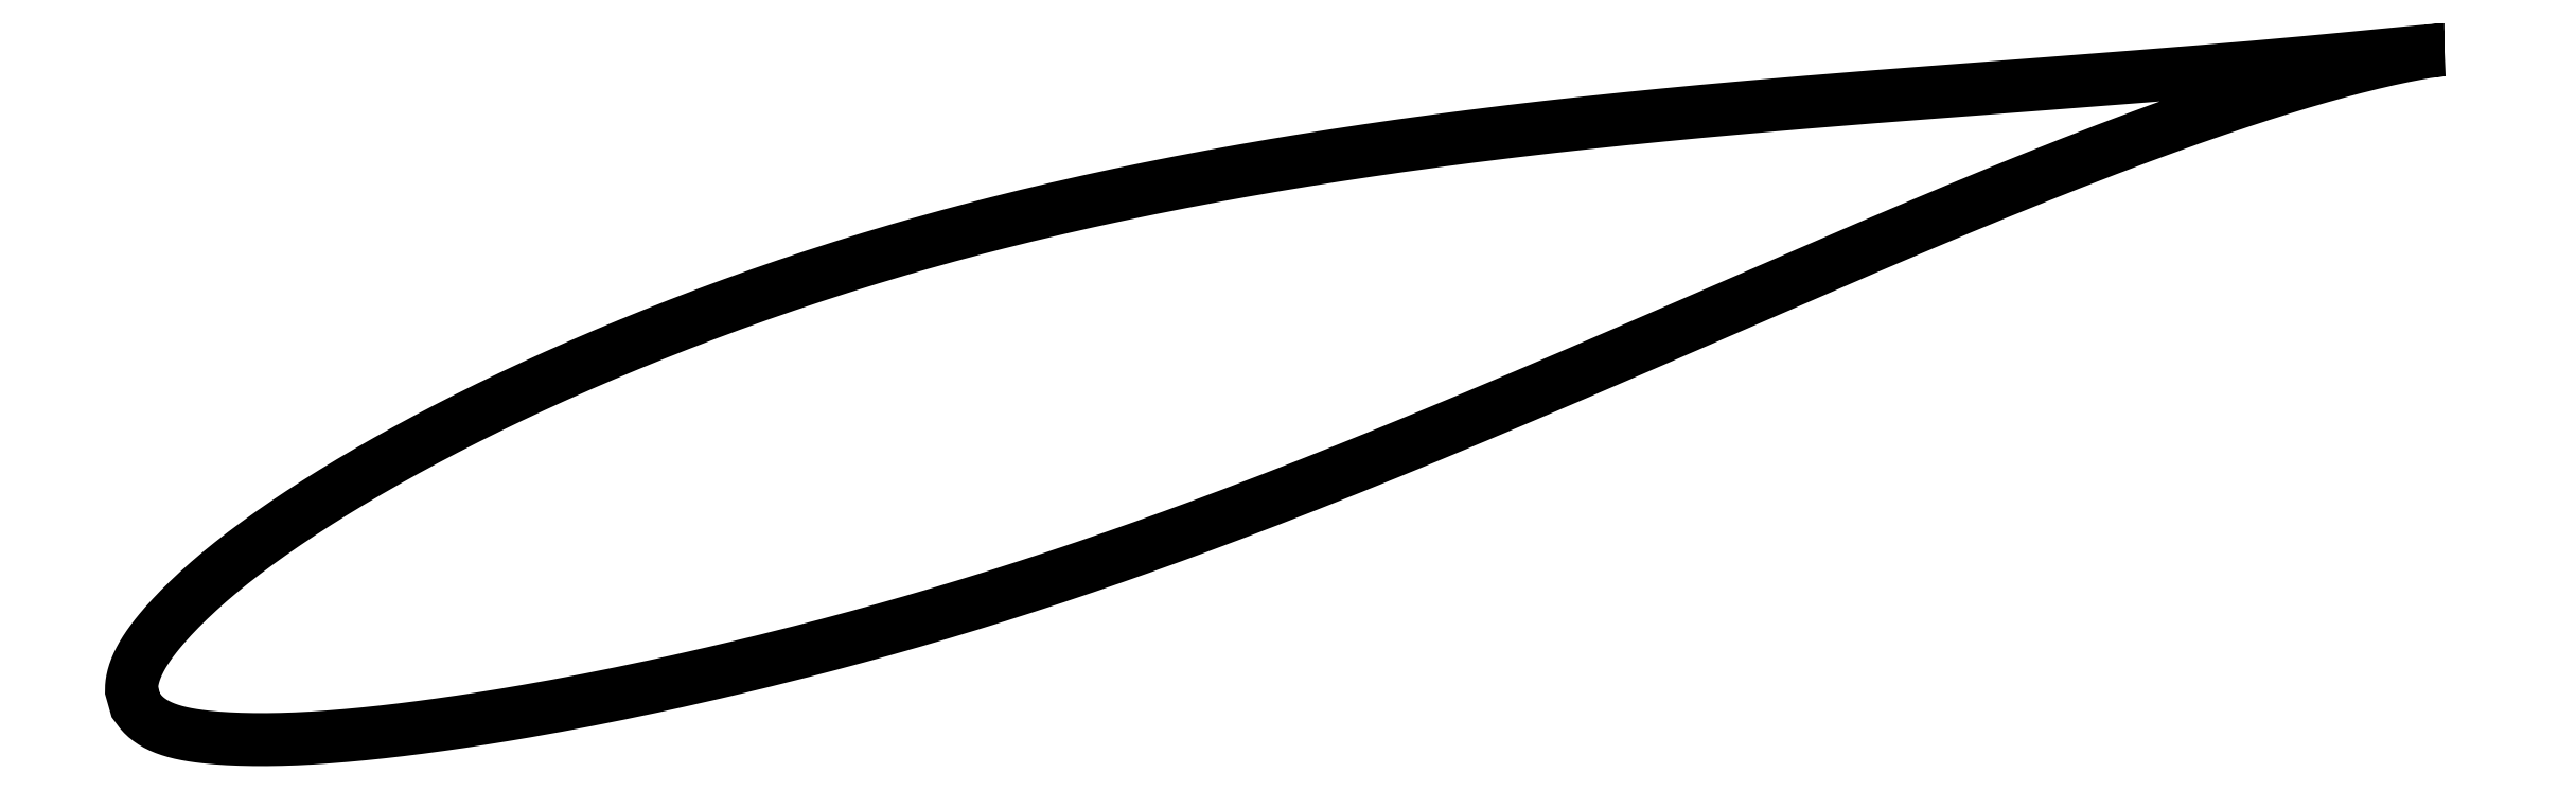
<metadata>
{"format":"dxf","ext":"dxf","renderer":"ezdxf+matplotlib","layout":"modelspace","background":"white","min_lineweight":24,"dpi":150}
</metadata>
<code>
0
SECTION
2
ENTITIES
0
LWPOLYLINE
8
0
90
721
70
1
10
89.33
20
25.35
10
89.32
20
25.35
10
89.32
20
25.35
10
89.3
20
25.35
10
89.28
20
25.35
10
89.26
20
25.35
10
89.23
20
25.34
10
89.19
20
25.34
10
89.15
20
25.34
10
89.11
20
25.34
10
89.06
20
25.34
10
89
20
25.33
10
88.94
20
25.33
10
88.87
20
25.32
10
88.8
20
25.32
10
88.72
20
25.31
10
88.64
20
25.3
10
88.55
20
25.3
10
88.46
20
25.29
10
88.36
20
25.28
10
88.25
20
25.27
10
88.14
20
25.26
10
88.03
20
25.25
10
87.91
20
25.24
10
87.79
20
25.23
10
87.66
20
25.22
10
87.52
20
25.2
10
87.38
20
25.19
10
87.24
20
25.18
10
87.08
20
25.16
10
86.93
20
25.15
10
86.77
20
25.13
10
86.6
20
25.12
10
86.43
20
25.1
10
86.25
20
25.08
10
86.07
20
25.07
10
85.89
20
25.05
10
85.7
20
25.03
10
85.5
20
25.01
10
85.3
20
24.99
10
85.09
20
24.97
10
84.88
20
24.95
10
84.66
20
24.93
10
84.44
20
24.91
10
84.21
20
24.89
10
83.98
20
24.86
10
83.74
20
24.84
10
83.5
20
24.82
10
83.26
20
24.79
10
83.01
20
24.77
10
82.75
20
24.75
10
82.49
20
24.72
10
82.22
20
24.7
10
81.95
20
24.67
10
81.67
20
24.65
10
81.39
20
24.62
10
81.11
20
24.59
10
80.82
20
24.57
10
80.52
20
24.54
10
80.23
20
24.52
10
79.92
20
24.49
10
79.61
20
24.46
10
79.3
20
24.43
10
78.98
20
24.4
10
78.66
20
24.38
10
78.33
20
24.35
10
78
20
24.32
10
77.66
20
24.29
10
77.32
20
24.26
10
76.98
20
24.23
10
76.63
20
24.2
10
76.27
20
24.17
10
75.91
20
24.14
10
75.55
20
24.11
10
75.18
20
24.08
10
74.81
20
24.05
10
74.43
20
24.02
10
74.05
20
23.99
10
73.67
20
23.96
10
73.28
20
23.93
10
72.89
20
23.9
10
72.49
20
23.87
10
72.09
20
23.84
10
71.68
20
23.8
10
71.27
20
23.77
10
70.86
20
23.74
10
70.44
20
23.71
10
70.02
20
23.67
10
69.6
20
23.64
10
69.17
20
23.61
10
68.73
20
23.57
10
68.3
20
23.54
10
67.86
20
23.51
10
67.41
20
23.47
10
66.96
20
23.44
10
66.51
20
23.41
10
66.06
20
23.37
10
65.6
20
23.34
10
65.13
20
23.3
10
64.67
20
23.27
10
64.2
20
23.23
10
63.72
20
23.2
10
63.25
20
23.16
10
62.77
20
23.12
10
62.28
20
23.09
10
61.8
20
23.05
10
61.31
20
23.01
10
60.81
20
22.98
10
60.32
20
22.94
10
59.82
20
22.9
10
59.32
20
22.86
10
58.81
20
22.82
10
58.3
20
22.79
10
57.79
20
22.75
10
57.28
20
22.71
10
56.76
20
22.67
10
56.24
20
22.63
10
55.72
20
22.58
10
55.19
20
22.54
10
54.66
20
22.5
10
54.13
20
22.46
10
53.6
20
22.41
10
53.06
20
22.37
10
52.52
20
22.33
10
51.98
20
22.28
10
51.44
20
22.24
10
50.89
20
22.19
10
50.35
20
22.14
10
49.8
20
22.1
10
49.24
20
22.05
10
48.69
20
22
10
48.13
20
21.95
10
47.57
20
21.9
10
47.01
20
21.85
10
46.45
20
21.8
10
45.88
20
21.74
10
45.32
20
21.69
10
44.75
20
21.64
10
44.18
20
21.58
10
43.61
20
21.53
10
43.03
20
21.47
10
42.46
20
21.41
10
41.88
20
21.35
10
41.3
20
21.29
10
40.72
20
21.23
10
40.14
20
21.17
10
39.56
20
21.11
10
38.98
20
21.05
10
38.39
20
20.98
10
37.8
20
20.91
10
37.22
20
20.85
10
36.63
20
20.78
10
36.04
20
20.71
10
35.45
20
20.64
10
34.86
20
20.57
10
34.26
20
20.5
10
33.67
20
20.42
10
33.08
20
20.35
10
32.48
20
20.27
10
31.89
20
20.19
10
31.29
20
20.12
10
30.69
20
20.04
10
30.1
20
19.95
10
29.5
20
19.87
10
28.9
20
19.79
10
28.3
20
19.7
10
27.7
20
19.62
10
27.1
20
19.53
10
26.5
20
19.44
10
25.9
20
19.35
10
25.3
20
19.26
10
24.7
20
19.16
10
24.1
20
19.07
10
23.5
20
18.97
10
22.9
20
18.87
10
22.3
20
18.78
10
21.71
20
18.67
10
21.11
20
18.57
10
20.51
20
18.47
10
19.91
20
18.36
10
19.31
20
18.26
10
18.71
20
18.15
10
18.11
20
18.04
10
17.52
20
17.93
10
16.92
20
17.82
10
16.33
20
17.7
10
15.73
20
17.59
10
15.14
20
17.47
10
14.54
20
17.35
10
13.95
20
17.23
10
13.36
20
17.1
10
12.77
20
16.98
10
12.18
20
16.85
10
11.59
20
16.73
10
11
20
16.6
10
10.42
20
16.47
10
9.831
20
16.33
10
9.247
20
16.2
10
8.664
20
16.06
10
8.083
20
15.93
10
7.503
20
15.79
10
6.924
20
15.65
10
6.348
20
15.5
10
5.772
20
15.36
10
5.198
20
15.21
10
4.626
20
15.06
10
4.055
20
14.91
10
3.486
20
14.76
10
2.919
20
14.61
10
2.354
20
14.45
10
1.791
20
14.3
10
1.229
20
14.14
10
0.6695
20
13.98
10
0.1118
20
13.82
10
-0.4437
20
13.65
10
-0.9972
20
13.49
10
-1.549
20
13.32
10
-2.098
20
13.15
10
-2.645
20
12.99
10
-3.19
20
12.81
10
-3.733
20
12.64
10
-4.273
20
12.47
10
-4.811
20
12.29
10
-5.347
20
12.12
10
-5.88
20
11.94
10
-6.411
20
11.76
10
-6.939
20
11.58
10
-7.465
20
11.39
10
-7.988
20
11.21
10
-8.509
20
11.03
10
-9.027
20
10.84
10
-9.542
20
10.65
10
-10.06
20
10.47
10
-10.57
20
10.28
10
-11.07
20
10.09
10
-11.58
20
9.895
10
-12.08
20
9.703
10
-12.58
20
9.51
10
-13.07
20
9.316
10
-13.57
20
9.122
10
-14.06
20
8.927
10
-14.54
20
8.731
10
-15.03
20
8.534
10
-15.51
20
8.337
10
-15.99
20
8.139
10
-16.46
20
7.94
10
-16.94
20
7.741
10
-17.41
20
7.541
10
-17.87
20
7.341
10
-18.33
20
7.14
10
-18.79
20
6.939
10
-19.25
20
6.738
10
-19.7
20
6.535
10
-20.15
20
6.332
10
-20.6
20
6.129
10
-21.04
20
5.925
10
-21.48
20
5.722
10
-21.91
20
5.518
10
-22.35
20
5.313
10
-22.78
20
5.108
10
-23.2
20
4.903
10
-23.62
20
4.698
10
-24.04
20
4.493
10
-24.45
20
4.287
10
-24.87
20
4.082
10
-25.27
20
3.876
10
-25.68
20
3.67
10
-26.07
20
3.464
10
-26.47
20
3.258
10
-26.86
20
3.052
10
-27.25
20
2.847
10
-27.63
20
2.641
10
-28.01
20
2.436
10
-28.39
20
2.23
10
-28.76
20
2.025
10
-29.13
20
1.82
10
-29.5
20
1.616
10
-29.86
20
1.411
10
-30.21
20
1.207
10
-30.57
20
1.004
10
-30.91
20
0.8001
10
-31.26
20
0.5972
10
-31.6
20
0.3948
10
-31.94
20
0.1928
10
-32.27
20
-0.008824
10
-32.6
20
-0.21
10
-32.92
20
-0.4107
10
-33.24
20
-0.6107
10
-33.55
20
-0.8102
10
-33.86
20
-1.009
10
-34.17
20
-1.208
10
-34.47
20
-1.405
10
-34.77
20
-1.602
10
-35.06
20
-1.798
10
-35.35
20
-1.994
10
-35.64
20
-2.189
10
-35.92
20
-2.383
10
-36.19
20
-2.576
10
-36.47
20
-2.769
10
-36.73
20
-2.96
10
-37
20
-3.151
10
-37.25
20
-3.341
10
-37.51
20
-3.53
10
-37.76
20
-3.718
10
-38
20
-3.906
10
-38.24
20
-4.092
10
-38.47
20
-4.278
10
-38.71
20
-4.462
10
-38.93
20
-4.646
10
-39.15
20
-4.829
10
-39.37
20
-5.01
10
-39.58
20
-5.191
10
-39.79
20
-5.37
10
-39.99
20
-5.548
10
-40.19
20
-5.725
10
-40.38
20
-5.901
10
-40.57
20
-6.075
10
-40.75
20
-6.248
10
-40.93
20
-6.419
10
-41.11
20
-6.589
10
-41.28
20
-6.757
10
-41.44
20
-6.923
10
-41.6
20
-7.088
10
-41.76
20
-7.25
10
-41.91
20
-7.411
10
-42.06
20
-7.57
10
-42.2
20
-7.727
10
-42.34
20
-7.883
10
-42.47
20
-8.036
10
-42.6
20
-8.187
10
-42.72
20
-8.337
10
-42.84
20
-8.485
10
-42.95
20
-8.631
10
-43.06
20
-8.775
10
-43.16
20
-8.917
10
-43.26
20
-9.058
10
-43.36
20
-9.197
10
-43.44
20
-9.334
10
-43.53
20
-9.469
10
-43.61
20
-9.603
10
-43.68
20
-9.735
10
-43.75
20
-9.865
10
-43.82
20
-9.993
10
-43.88
20
-10.12
10
-43.93
20
-10.24
10
-43.98
20
-10.37
10
-44.03
20
-10.49
10
-44.07
20
-10.6
10
-44.1
20
-10.72
10
-44.13
20
-10.83
10
-44.16
20
-10.94
10
-44.18
20
-11.04
10
-44.2
20
-11.14
10
-44.22
20
-11.24
10
-44.23
20
-11.33
10
-44.23
20
-11.41
10
-44.24
20
-11.49
10
-44.24
20
-11.55
10
-44.24
20
-11.6
10
-44.24
20
-11.63
10
-44
20
-12.48
10
-43.99
20
-12.49
10
-43.98
20
-12.51
10
-43.96
20
-12.54
10
-43.93
20
-12.58
10
-43.88
20
-12.64
10
-43.83
20
-12.71
10
-43.78
20
-12.79
10
-43.71
20
-12.86
10
-43.64
20
-12.94
10
-43.57
20
-13.02
10
-43.49
20
-13.1
10
-43.41
20
-13.18
10
-43.32
20
-13.25
10
-43.22
20
-13.33
10
-43.12
20
-13.4
10
-43.02
20
-13.47
10
-42.91
20
-13.53
10
-42.79
20
-13.6
10
-42.68
20
-13.66
10
-42.55
20
-13.71
10
-42.43
20
-13.77
10
-42.29
20
-13.82
10
-42.16
20
-13.87
10
-42.01
20
-13.92
10
-41.87
20
-13.97
10
-41.72
20
-14.01
10
-41.56
20
-14.05
10
-41.4
20
-14.09
10
-41.24
20
-14.13
10
-41.07
20
-14.16
10
-40.89
20
-14.19
10
-40.71
20
-14.22
10
-40.53
20
-14.25
10
-40.34
20
-14.28
10
-40.15
20
-14.3
10
-39.95
20
-14.32
10
-39.75
20
-14.34
10
-39.54
20
-14.36
10
-39.33
20
-14.38
10
-39.11
20
-14.4
10
-38.89
20
-14.41
10
-38.66
20
-14.42
10
-38.43
20
-14.44
10
-38.2
20
-14.45
10
-37.95
20
-14.46
10
-37.71
20
-14.46
10
-37.46
20
-14.47
10
-37.21
20
-14.47
10
-36.95
20
-14.47
10
-36.68
20
-14.48
10
-36.42
20
-14.47
10
-36.14
20
-14.47
10
-35.87
20
-14.47
10
-35.59
20
-14.46
10
-35.3
20
-14.45
10
-35.01
20
-14.44
10
-34.72
20
-14.43
10
-34.42
20
-14.42
10
-34.11
20
-14.4
10
-33.81
20
-14.38
10
-33.5
20
-14.37
10
-33.18
20
-14.34
10
-32.86
20
-14.32
10
-32.54
20
-14.3
10
-32.21
20
-14.27
10
-31.88
20
-14.24
10
-31.54
20
-14.21
10
-31.2
20
-14.18
10
-30.86
20
-14.15
10
-30.51
20
-14.11
10
-30.16
20
-14.08
10
-29.8
20
-14.04
10
-29.44
20
-14
10
-29.08
20
-13.96
10
-28.71
20
-13.91
10
-28.34
20
-13.87
10
-27.96
20
-13.82
10
-27.58
20
-13.77
10
-27.2
20
-13.72
10
-26.81
20
-13.67
10
-26.42
20
-13.61
10
-26.02
20
-13.56
10
-25.63
20
-13.5
10
-25.22
20
-13.44
10
-24.82
20
-13.38
10
-24.41
20
-13.32
10
-24
20
-13.25
10
-23.58
20
-13.19
10
-23.16
20
-13.12
10
-22.74
20
-13.05
10
-22.31
20
-12.98
10
-21.88
20
-12.91
10
-21.45
20
-12.83
10
-21.01
20
-12.76
10
-20.57
20
-12.68
10
-20.13
20
-12.6
10
-19.69
20
-12.52
10
-19.24
20
-12.44
10
-18.78
20
-12.35
10
-18.33
20
-12.26
10
-17.87
20
-12.18
10
-17.41
20
-12.09
10
-16.95
20
-11.99
10
-16.48
20
-11.9
10
-16.01
20
-11.8
10
-15.54
20
-11.71
10
-15.06
20
-11.61
10
-14.58
20
-11.51
10
-14.1
20
-11.4
10
-13.62
20
-11.3
10
-13.13
20
-11.19
10
-12.64
20
-11.09
10
-12.15
20
-10.98
10
-11.66
20
-10.86
10
-11.16
20
-10.75
10
-10.66
20
-10.64
10
-10.16
20
-10.52
10
-9.657
20
-10.4
10
-9.151
20
-10.28
10
-8.642
20
-10.16
10
-8.132
20
-10.03
10
-7.619
20
-9.909
10
-7.104
20
-9.781
10
-6.587
20
-9.652
10
-6.068
20
-9.522
10
-5.547
20
-9.389
10
-5.023
20
-9.255
10
-4.498
20
-9.119
10
-3.971
20
-8.981
10
-3.443
20
-8.84
10
-2.912
20
-8.698
10
-2.38
20
-8.554
10
-1.846
20
-8.409
10
-1.31
20
-8.262
10
-0.7727
20
-8.112
10
-0.2337
20
-7.961
10
0.3065
20
-7.808
10
0.8483
20
-7.653
10
1.391
20
-7.495
10
1.936
20
-7.336
10
2.482
20
-7.175
10
3.029
20
-7.012
10
3.577
20
-6.847
10
4.127
20
-6.68
10
4.678
20
-6.511
10
5.23
20
-6.34
10
5.782
20
-6.168
10
6.336
20
-5.993
10
6.891
20
-5.816
10
7.447
20
-5.637
10
8.003
20
-5.456
10
8.561
20
-5.274
10
9.119
20
-5.09
10
9.678
20
-4.904
10
10.24
20
-4.716
10
10.8
20
-4.527
10
11.36
20
-4.335
10
11.92
20
-4.141
10
12.48
20
-3.946
10
13.05
20
-3.75
10
13.61
20
-3.552
10
14.17
20
-3.352
10
14.74
20
-3.15
10
15.3
20
-2.947
10
15.87
20
-2.742
10
16.43
20
-2.536
10
17
20
-2.328
10
17.56
20
-2.119
10
18.13
20
-1.908
10
18.69
20
-1.697
10
19.26
20
-1.484
10
19.83
20
-1.269
10
20.39
20
-1.053
10
20.96
20
-0.8366
10
21.52
20
-0.6187
10
22.09
20
-0.3994
10
22.66
20
-0.1789
10
23.22
20
0.04238
10
23.79
20
0.2648
10
24.35
20
0.4878
10
24.92
20
0.7119
10
25.48
20
0.9372
10
26.05
20
1.163
10
26.61
20
1.39
10
27.17
20
1.617
10
27.74
20
1.845
10
28.3
20
2.074
10
28.86
20
2.304
10
29.42
20
2.534
10
29.98
20
2.765
10
30.54
20
2.996
10
31.1
20
3.228
10
31.66
20
3.459
10
32.22
20
3.692
10
32.78
20
3.925
10
33.33
20
4.158
10
33.89
20
4.391
10
34.45
20
4.625
10
35
20
4.859
10
35.55
20
5.092
10
36.1
20
5.327
10
36.66
20
5.561
10
37.21
20
5.795
10
37.75
20
6.03
10
38.3
20
6.264
10
38.85
20
6.498
10
39.39
20
6.732
10
39.94
20
6.967
10
40.48
20
7.2
10
41.02
20
7.434
10
41.56
20
7.668
10
42.1
20
7.901
10
42.64
20
8.134
10
43.18
20
8.366
10
43.71
20
8.598
10
44.24
20
8.83
10
44.77
20
9.061
10
45.3
20
9.291
10
45.83
20
9.521
10
46.36
20
9.75
10
46.88
20
9.979
10
47.41
20
10.21
10
47.93
20
10.43
10
48.45
20
10.66
10
48.97
20
10.88
10
49.48
20
11.11
10
50
20
11.33
10
50.51
20
11.56
10
51.02
20
11.78
10
51.53
20
12
10
52.03
20
12.22
10
52.54
20
12.44
10
53.04
20
12.65
10
53.54
20
12.87
10
54.04
20
13.08
10
54.53
20
13.3
10
55.03
20
13.51
10
55.52
20
13.72
10
56.01
20
13.93
10
56.49
20
14.14
10
56.98
20
14.35
10
57.46
20
14.55
10
57.94
20
14.76
10
58.42
20
14.96
10
58.89
20
15.16
10
59.36
20
15.36
10
59.83
20
15.56
10
60.3
20
15.75
10
60.76
20
15.95
10
61.22
20
16.14
10
61.68
20
16.33
10
62.14
20
16.52
10
62.59
20
16.71
10
63.04
20
16.89
10
63.49
20
17.08
10
63.94
20
17.26
10
64.38
20
17.44
10
64.82
20
17.62
10
65.26
20
17.79
10
65.69
20
17.97
10
66.12
20
18.14
10
66.55
20
18.31
10
66.97
20
18.48
10
67.4
20
18.65
10
67.81
20
18.81
10
68.23
20
18.97
10
68.64
20
19.13
10
69.05
20
19.29
10
69.46
20
19.45
10
69.86
20
19.6
10
70.26
20
19.76
10
70.66
20
19.91
10
71.05
20
20.05
10
71.44
20
20.2
10
71.82
20
20.34
10
72.21
20
20.49
10
72.58
20
20.62
10
72.96
20
20.76
10
73.33
20
20.9
10
73.7
20
21.03
10
74.07
20
21.16
10
74.43
20
21.29
10
74.78
20
21.42
10
75.14
20
21.54
10
75.49
20
21.66
10
75.83
20
21.78
10
76.18
20
21.9
10
76.52
20
22.02
10
76.85
20
22.13
10
77.18
20
22.24
10
77.51
20
22.35
10
77.83
20
22.46
10
78.15
20
22.56
10
78.47
20
22.66
10
78.78
20
22.76
10
79.09
20
22.86
10
79.39
20
22.96
10
79.69
20
23.05
10
79.99
20
23.14
10
80.28
20
23.23
10
80.56
20
23.32
10
80.85
20
23.41
10
81.13
20
23.49
10
81.4
20
23.57
10
81.67
20
23.65
10
81.94
20
23.72
10
82.2
20
23.8
10
82.46
20
23.87
10
82.71
20
23.94
10
82.96
20
24.01
10
83.2
20
24.08
10
83.44
20
24.14
10
83.68
20
24.21
10
83.91
20
24.27
10
84.13
20
24.33
10
84.36
20
24.38
10
84.57
20
24.44
10
84.79
20
24.49
10
84.99
20
24.54
10
85.2
20
24.59
10
85.4
20
24.64
10
85.59
20
24.68
10
85.78
20
24.73
10
85.97
20
24.77
10
86.15
20
24.81
10
86.32
20
24.85
10
86.49
20
24.89
10
86.66
20
24.92
10
86.82
20
24.96
10
86.97
20
24.99
10
87.13
20
25.02
10
87.27
20
25.05
10
87.41
20
25.07
10
87.55
20
25.1
10
87.68
20
25.12
10
87.81
20
25.15
10
87.93
20
25.17
10
88.05
20
25.19
10
88.16
20
25.21
10
88.27
20
25.22
10
88.37
20
25.24
10
88.47
20
25.25
10
88.56
20
25.27
10
88.65
20
25.28
10
88.73
20
25.29
10
88.8
20
25.3
10
88.87
20
25.31
10
88.94
20
25.32
10
89
20
25.32
10
89.06
20
25.33
10
89.11
20
25.33
10
89.15
20
25.34
10
89.19
20
25.34
10
89.23
20
25.34
10
89.26
20
25.34
10
89.28
20
25.35
10
89.3
20
25.35
10
89.32
20
25.35
10
89.32
20
25.35
10
89.33
20
25.35
0
ENDSEC
0
EOF

</code>
